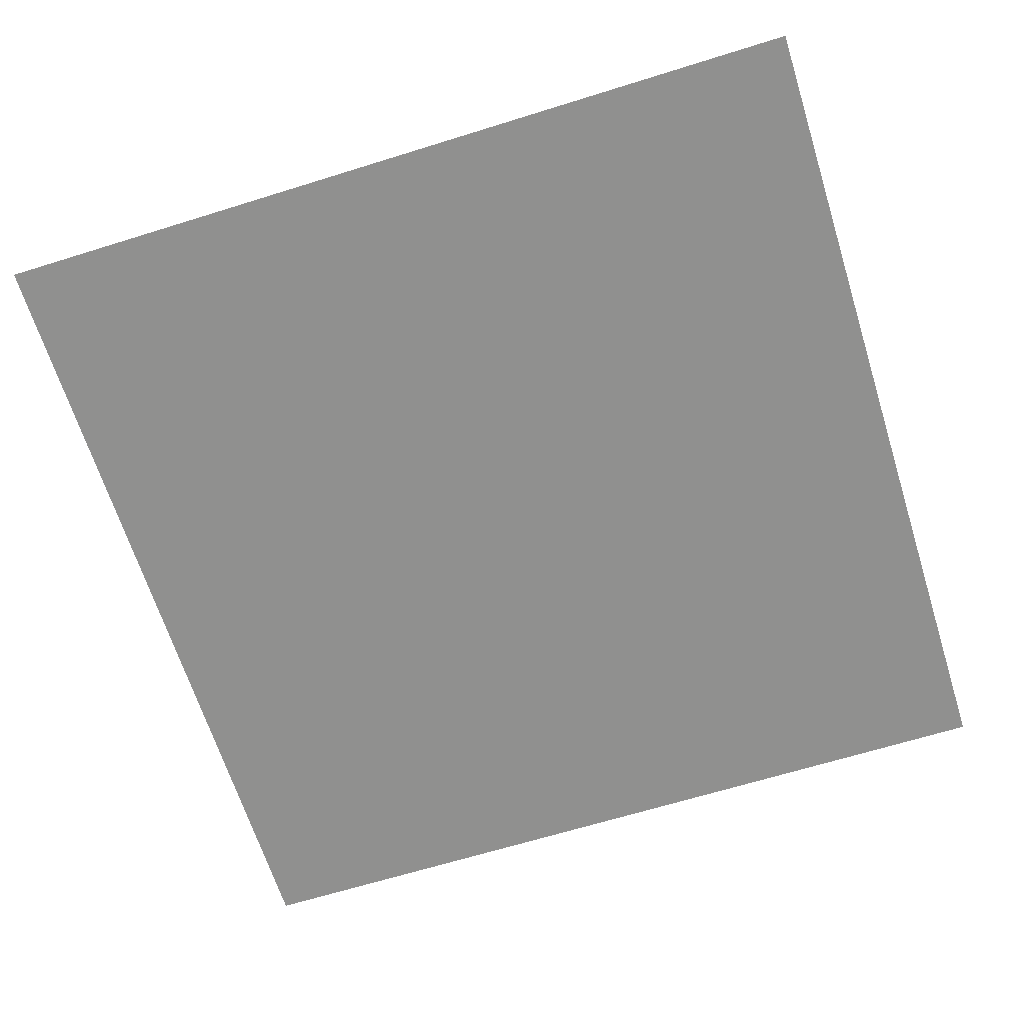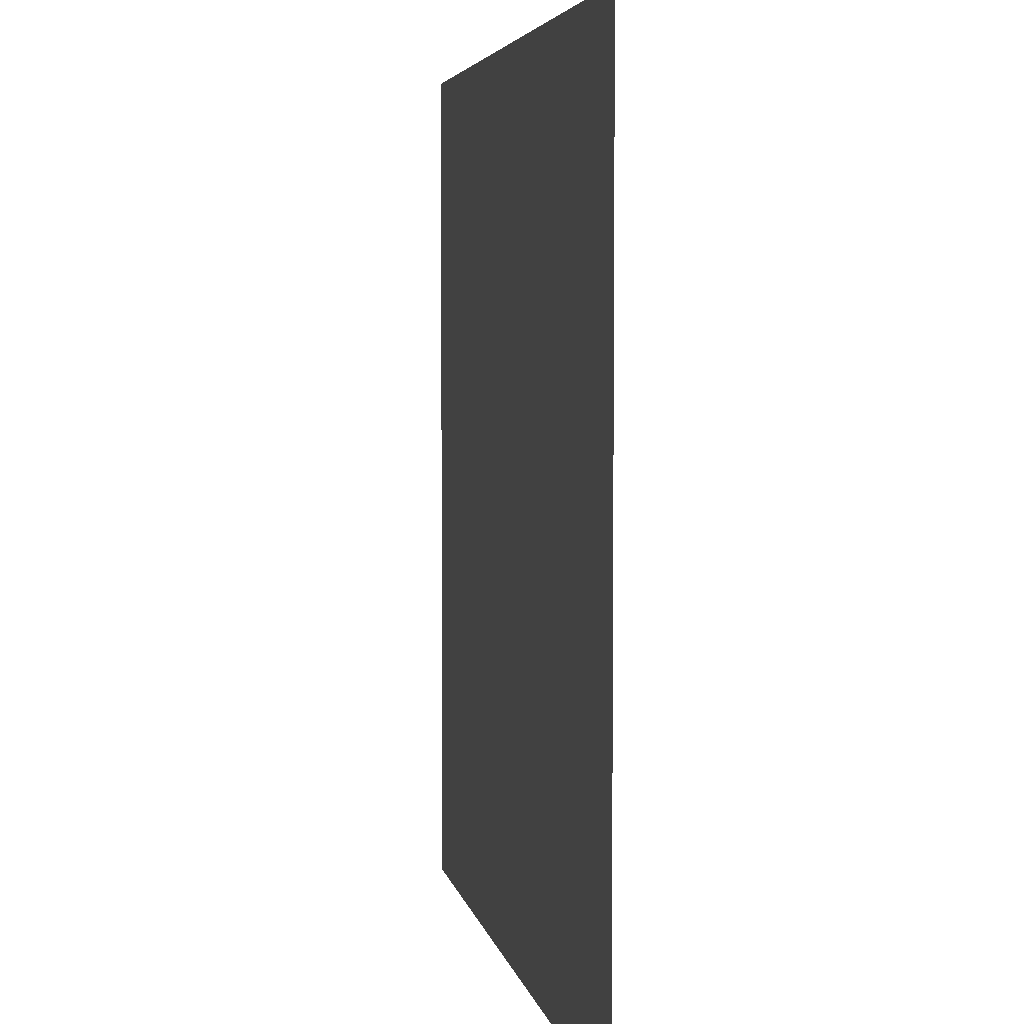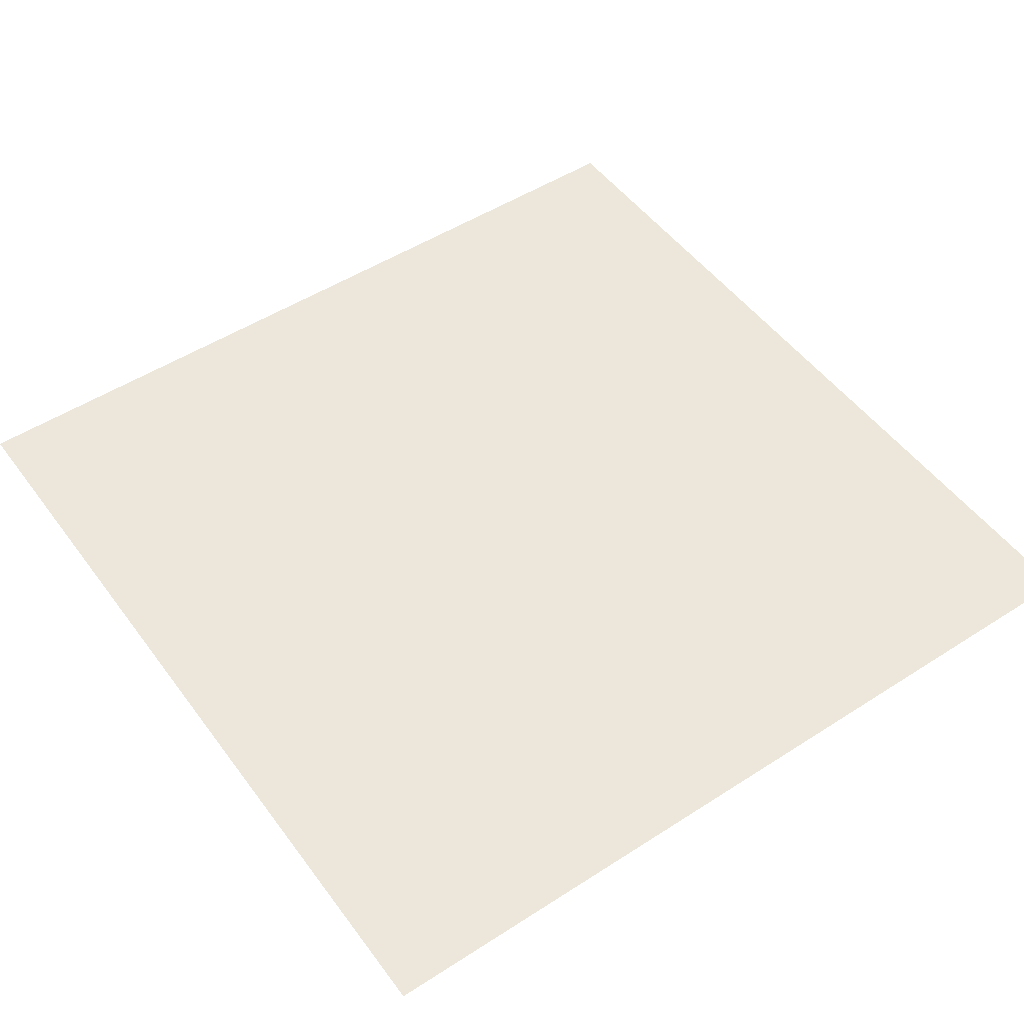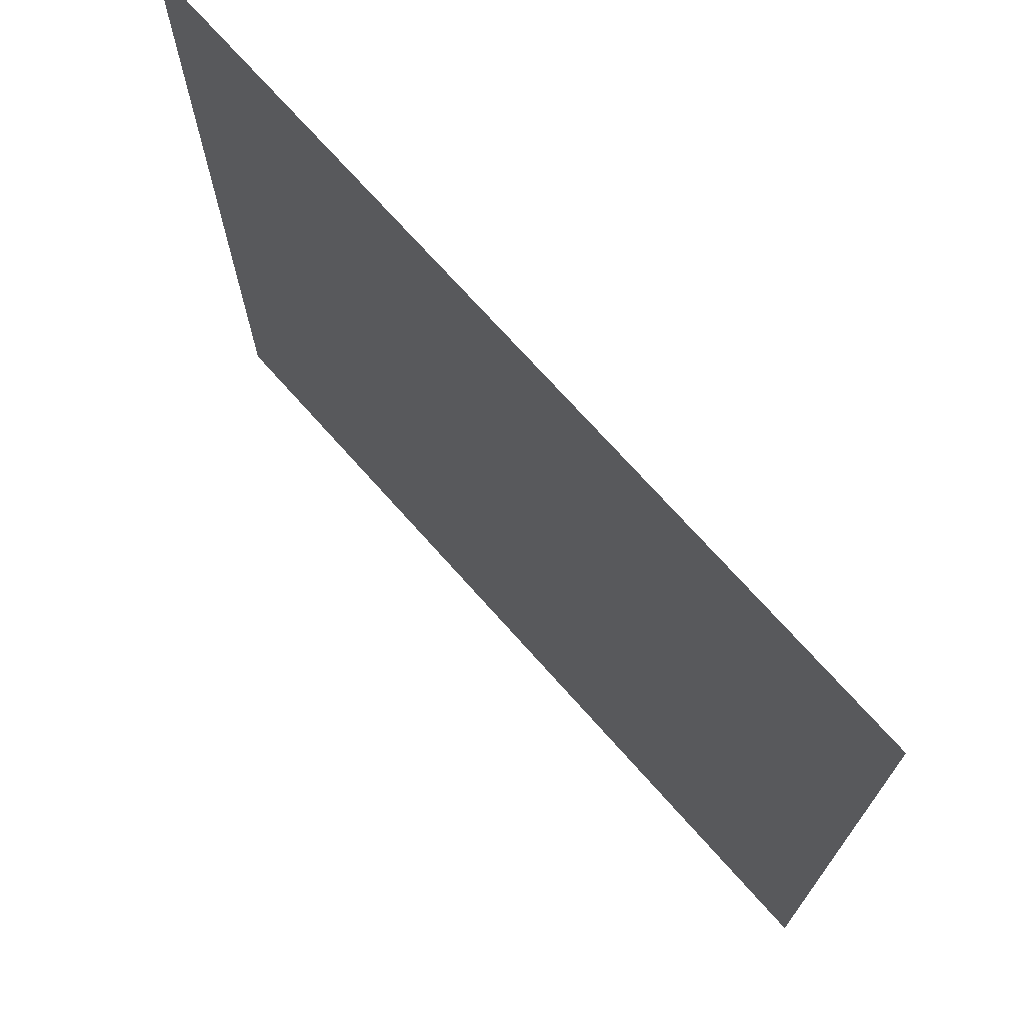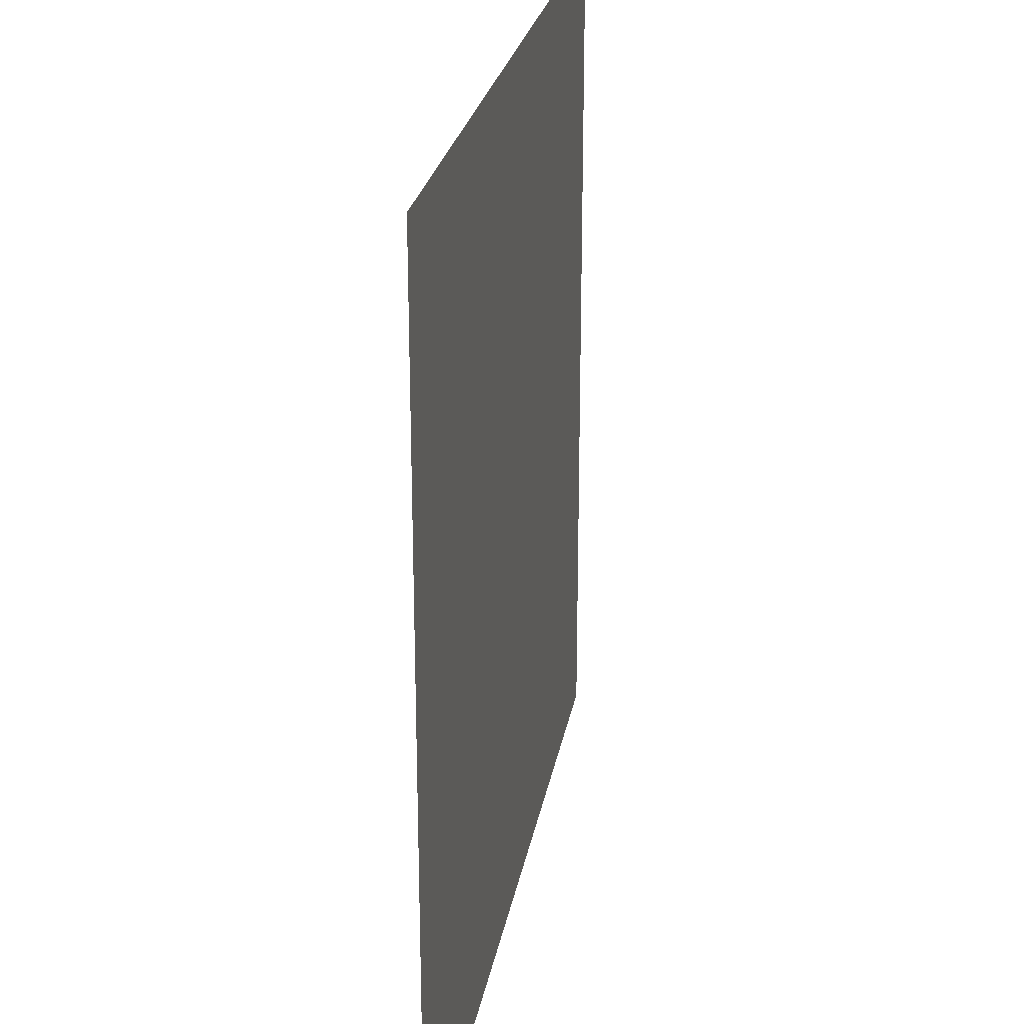
<metadata>
{"format":"obj","ext":"obj","renderer":"f3d","projection":"perspective","resolution":1024,"background":"white","views":[{"elev":-65.6,"azim":107.4,"up":"+Z"},{"elev":4.5,"azim":-100.3,"up":"+Y"},{"elev":50.4,"azim":-35.2,"up":"+Z"},{"elev":72.3,"azim":-131.7,"up":"+Y"},{"elev":25.0,"azim":99.9,"up":"+Y"}]}
</metadata>
<code>
v -1536 -192 0
v -1600 -192 0
v -1600 -128 0
v -1536 -128 0
v -1600 -192 0
v -1664 -192 0
v -1664 -128 0
v -1600 -128 0
v -1536 -256 0
v -1600 -256 0
v -1600 -192 0
v -1536 -192 0
v -1600 -256 0
v -1664 -256 0
v -1664 -192 0
v -1600 -192 0
g Glow_easy_mesh_0011
f 1 2 3 4
f 5 6 7 8
f 9 10 11 12
f 13 14 15 16

</code>
